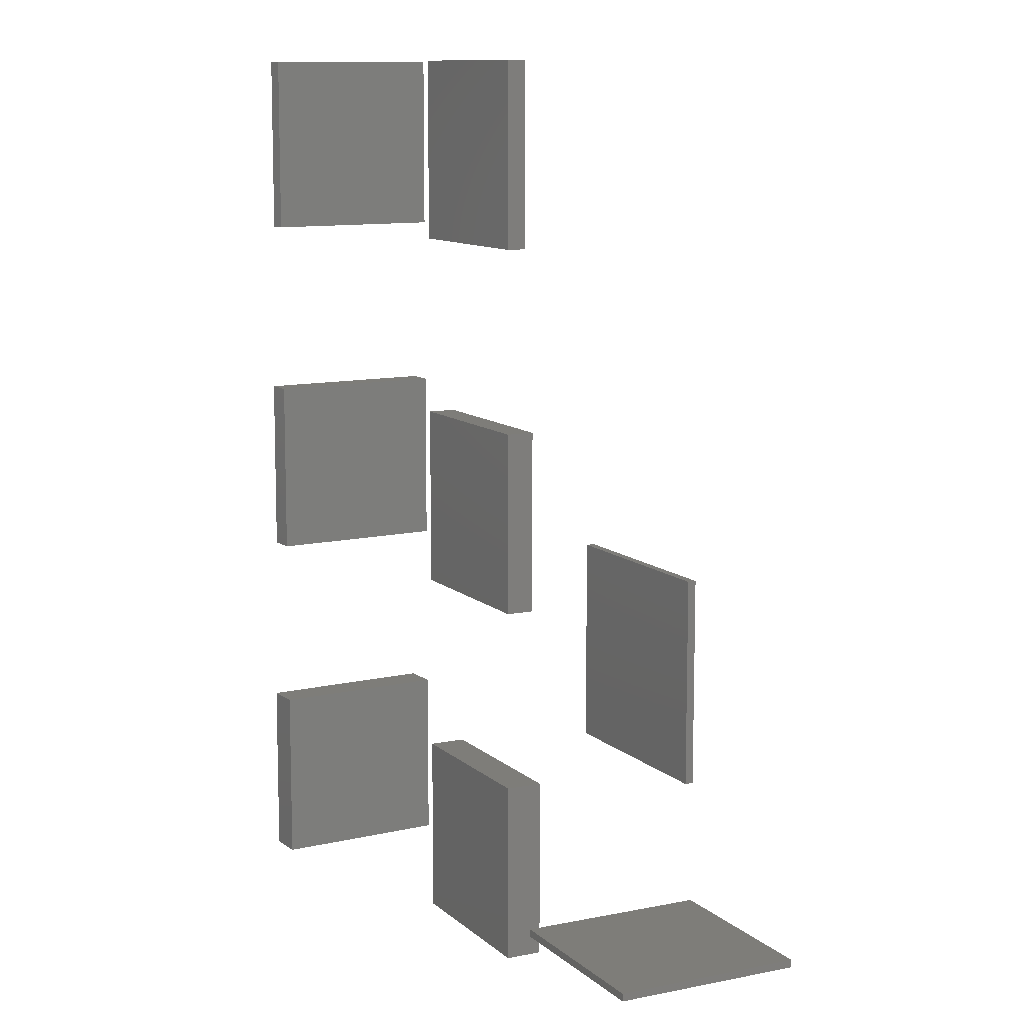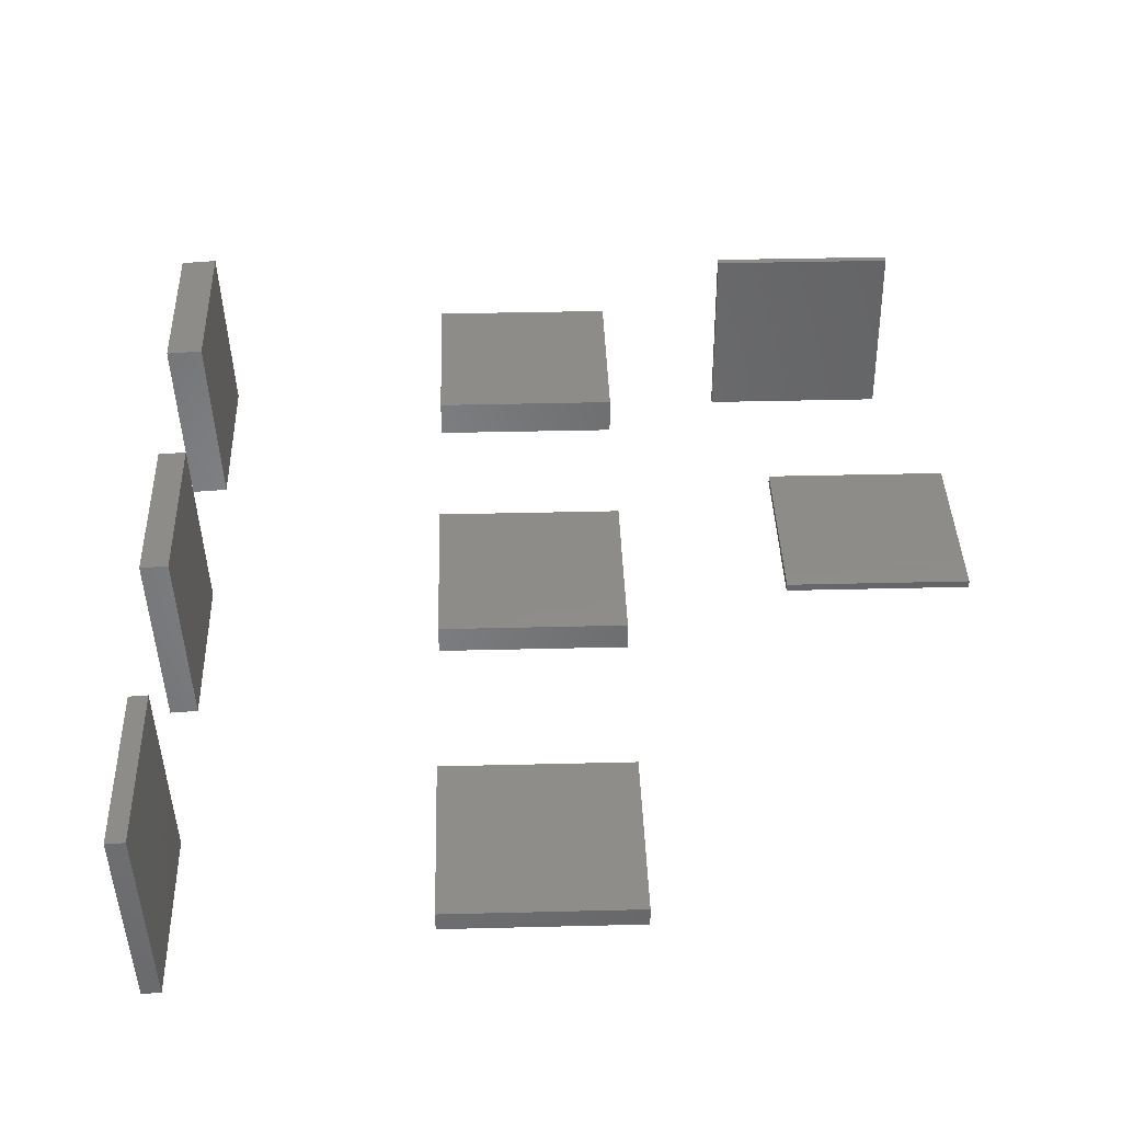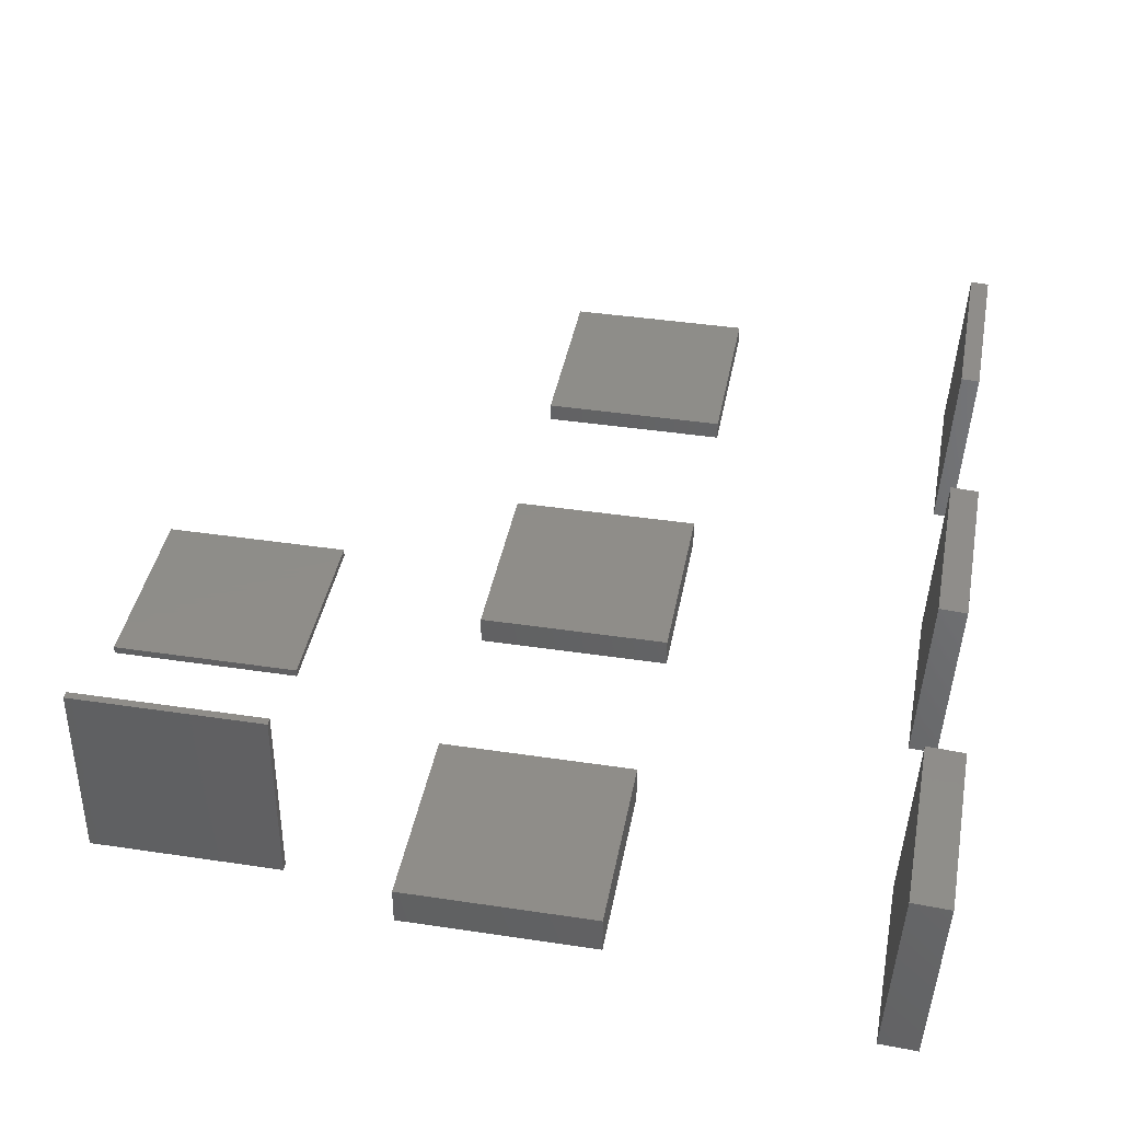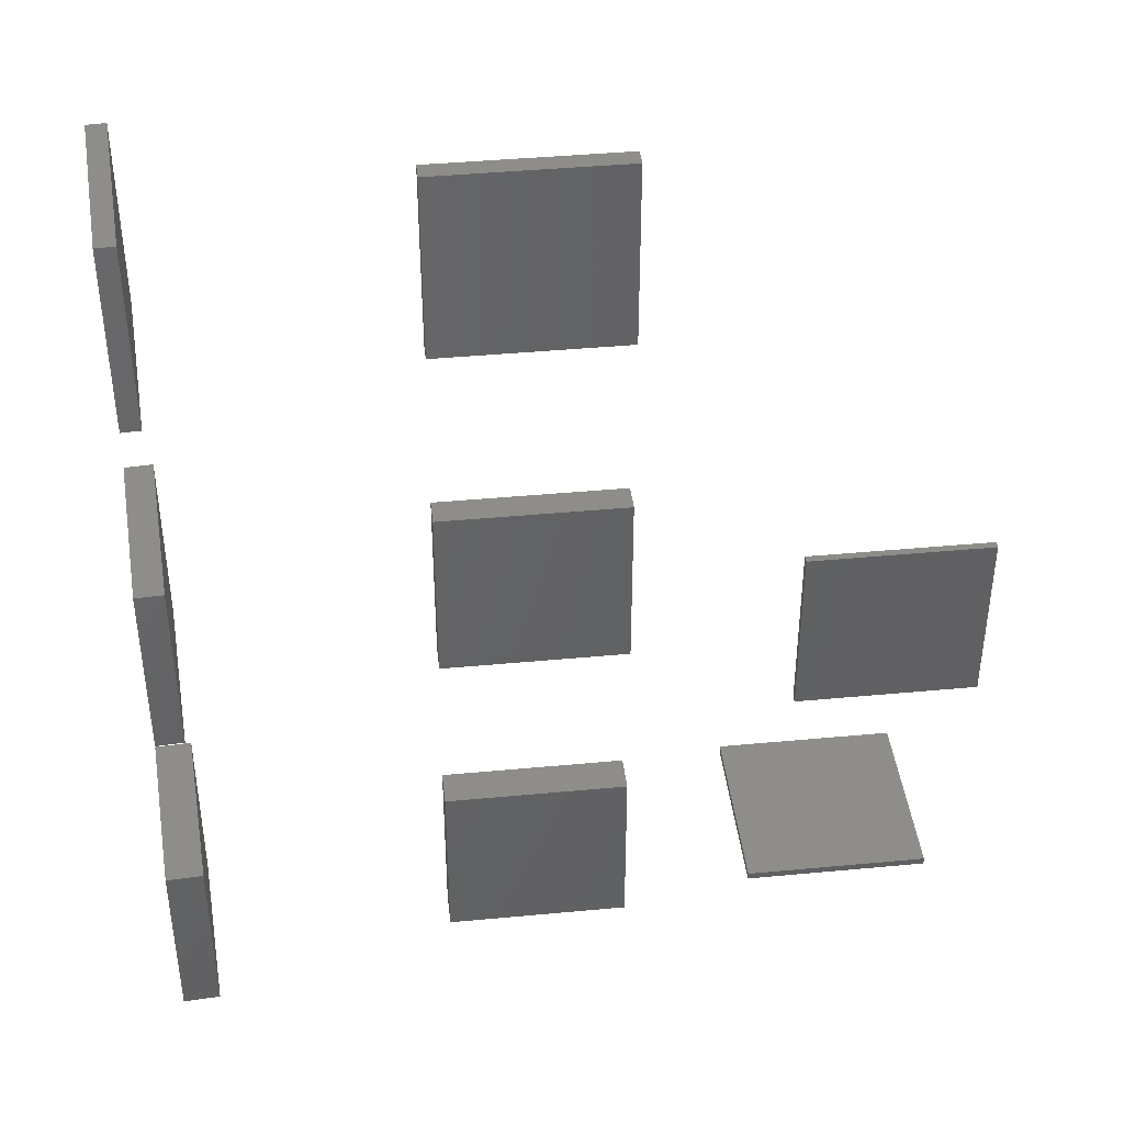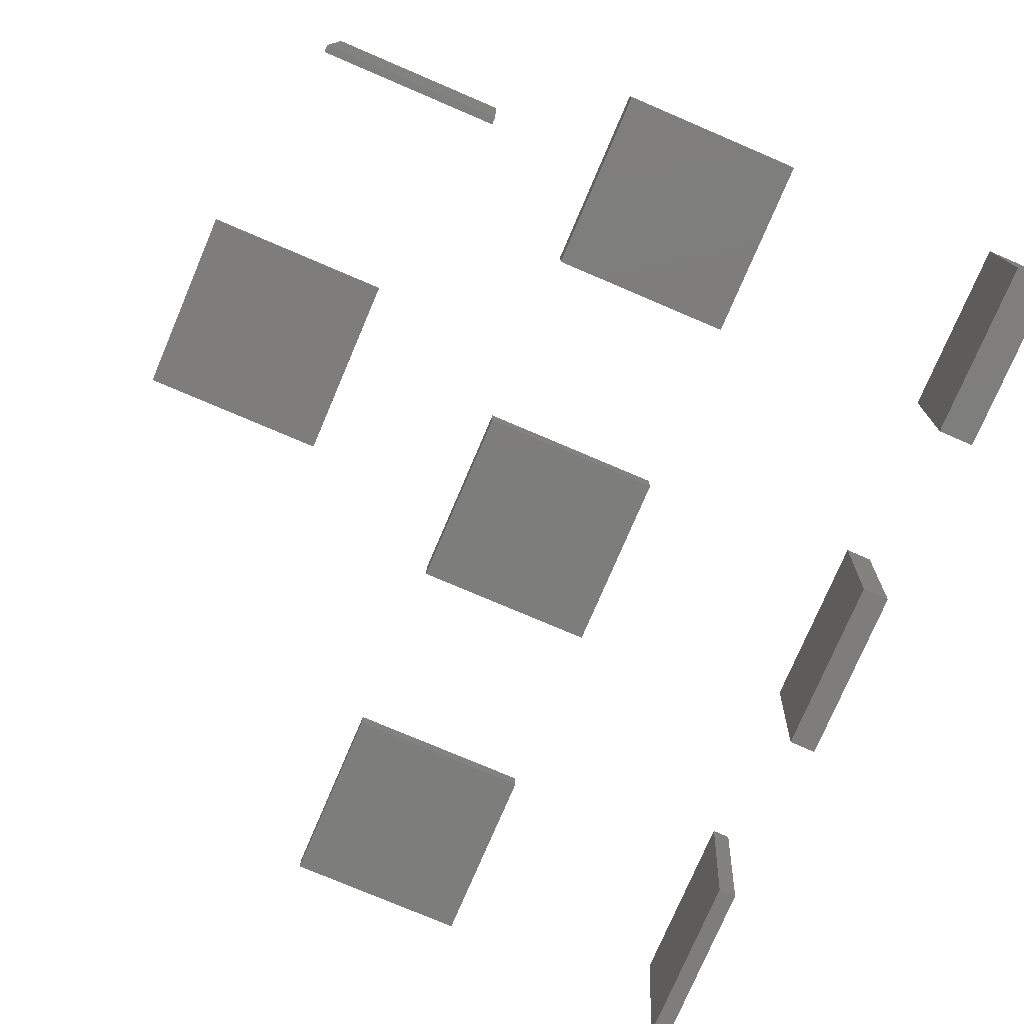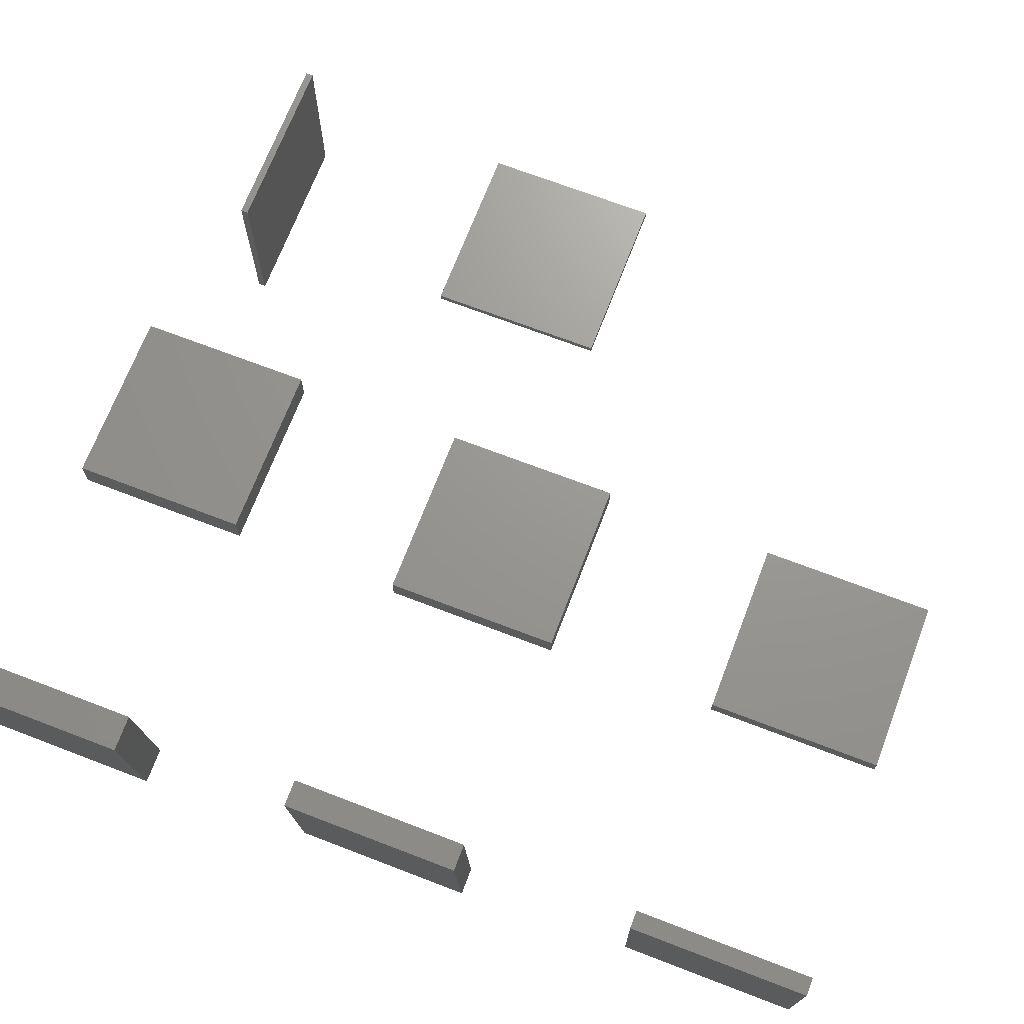
<metadata>
{"format":"stl","ext":"stl","renderer":"f3d","projection":"perspective","resolution":1024,"background":"white","views":[{"elev":10.6,"azim":-117.0,"up":"+Y"},{"elev":38.3,"azim":178.2,"up":"+Z"},{"elev":40.3,"azim":10.5,"up":"+Z"},{"elev":41.4,"azim":173.5,"up":"+Y"},{"elev":-76.7,"azim":-23.1,"up":"+Z"},{"elev":70.1,"azim":111.0,"up":"+Z"}]}
</metadata>
<code>
# stl→obj: 64 verts, 96 faces
v 0 -5 1
v 0 -10 0
v 0 -10 1
v 0 -5 0
v 5 -5 0
v 5 -10 1
v 5 -10 0
v 5 -5 1
v 5 0 0.75
v 0 0 0
v 5 0 0
v 0 0 0.75
v 0 5 0.75
v 5 5 0.75
v 5 5 0
v 0 5 0
v 5 15 0
v 5 10 0.5
v 5 10 0
v 5 15 0.5
v 0 15 0.5
v 0 10 0.5
v 0 10 0
v 0 15 0
v 12.31 0 -1.996
v 11.85 0 3.039
v 11.56 0 -1.952
v 12.6 0 2.995
v 12.6 5 2.995
v 12.31 5 -1.996
v 11.56 5 -1.952
v 11.85 5 3.039
v 11.56 15 -1.952
v 12.06 10 -1.981
v 11.56 10 -1.952
v 12.06 15 -1.981
v 12.35 15 3.01
v 12.35 10 3.01
v 11.85 10 3.039
v 11.85 15 3.039
v 12.85 -5 2.98
v 11.85 -10 3.039
v 12.85 -10 2.98
v 11.85 -5 3.039
v 11.56 -5 -1.952
v 12.55 -10 -2.011
v 11.56 -10 -1.952
v 12.55 -5 -2.011
v -4.476 2.755 0
v -9.476 -2.245 0
v -9.476 2.755 0
v -4.476 -2.245 0
v -4.476 -2.245 0.2
v -4.476 2.755 0.2
v -9.476 2.755 0.2
v -9.476 -2.245 0.2
v -3.319 -7.845 3.974
v -8.319 -7.845 -1.026
v -8.319 -7.845 3.974
v -3.319 -7.845 -1.026
v -3.319 -8.045 -1.026
v -3.319 -8.045 3.974
v -8.319 -8.045 3.974
v -8.319 -8.045 -1.026
f 1 2 3
f 2 1 4
f 5 6 7
f 6 5 8
f 6 2 7
f 2 6 3
f 1 5 4
f 5 1 8
f 5 2 4
f 2 5 7
f 6 1 3
f 1 6 8
f 9 10 11
f 10 9 12
f 9 13 12
f 13 9 14
f 13 15 16
f 15 13 14
f 15 9 11
f 9 15 14
f 15 10 16
f 10 15 11
f 13 10 12
f 10 13 16
f 17 18 19
f 18 17 20
f 18 21 22
f 21 18 20
f 21 23 22
f 23 21 24
f 21 17 24
f 17 21 20
f 18 23 19
f 23 18 22
f 17 23 24
f 23 17 19
f 25 26 27
f 26 25 28
f 25 29 28
f 29 25 30
f 29 31 32
f 31 29 30
f 31 25 27
f 25 31 30
f 31 26 32
f 26 31 27
f 29 26 28
f 26 29 32
f 33 34 35
f 34 33 36
f 34 37 38
f 37 34 36
f 37 39 38
f 39 37 40
f 37 33 40
f 33 37 36
f 34 39 35
f 39 34 38
f 33 39 40
f 39 33 35
f 41 42 43
f 42 41 44
f 45 46 47
f 46 45 48
f 46 42 47
f 42 46 43
f 41 45 44
f 45 41 48
f 45 42 44
f 42 45 47
f 46 41 43
f 41 46 48
f 49 50 51
f 50 49 52
f 49 53 52
f 53 49 54
f 53 55 56
f 55 53 54
f 55 50 56
f 50 55 51
f 55 49 51
f 49 55 54
f 53 50 52
f 50 53 56
f 57 58 59
f 58 57 60
f 57 61 60
f 61 57 62
f 61 63 64
f 63 61 62
f 63 58 64
f 58 63 59
f 63 57 59
f 57 63 62
f 61 58 60
f 58 61 64

</code>
